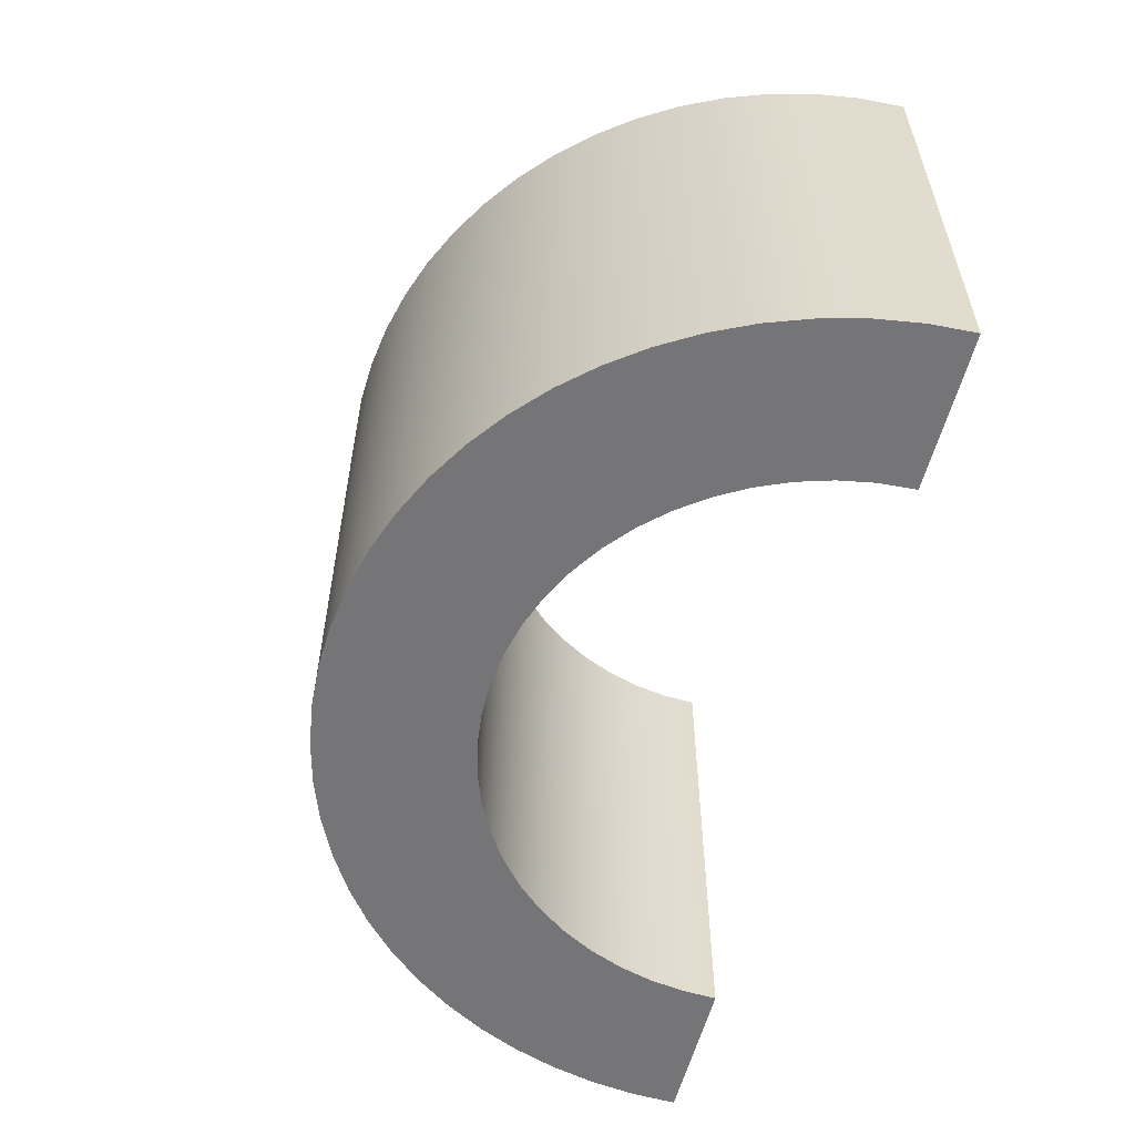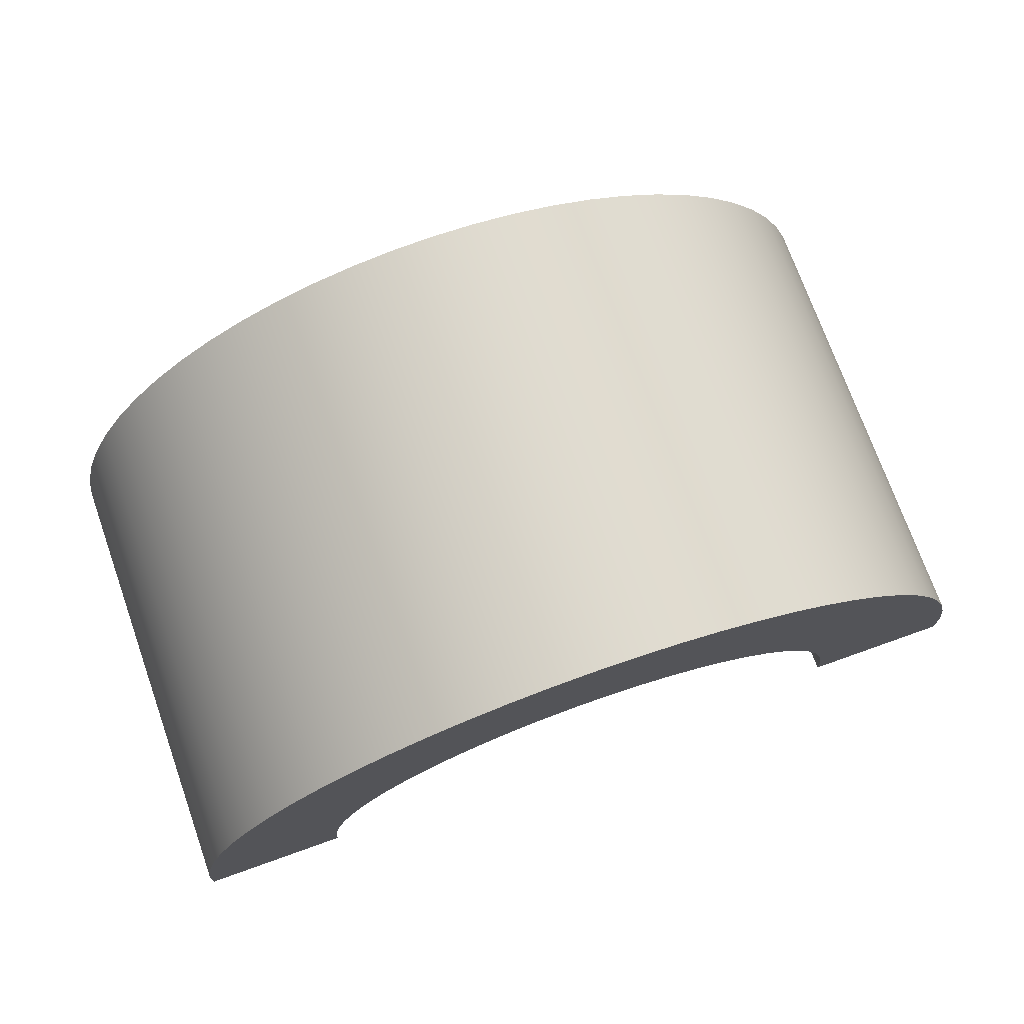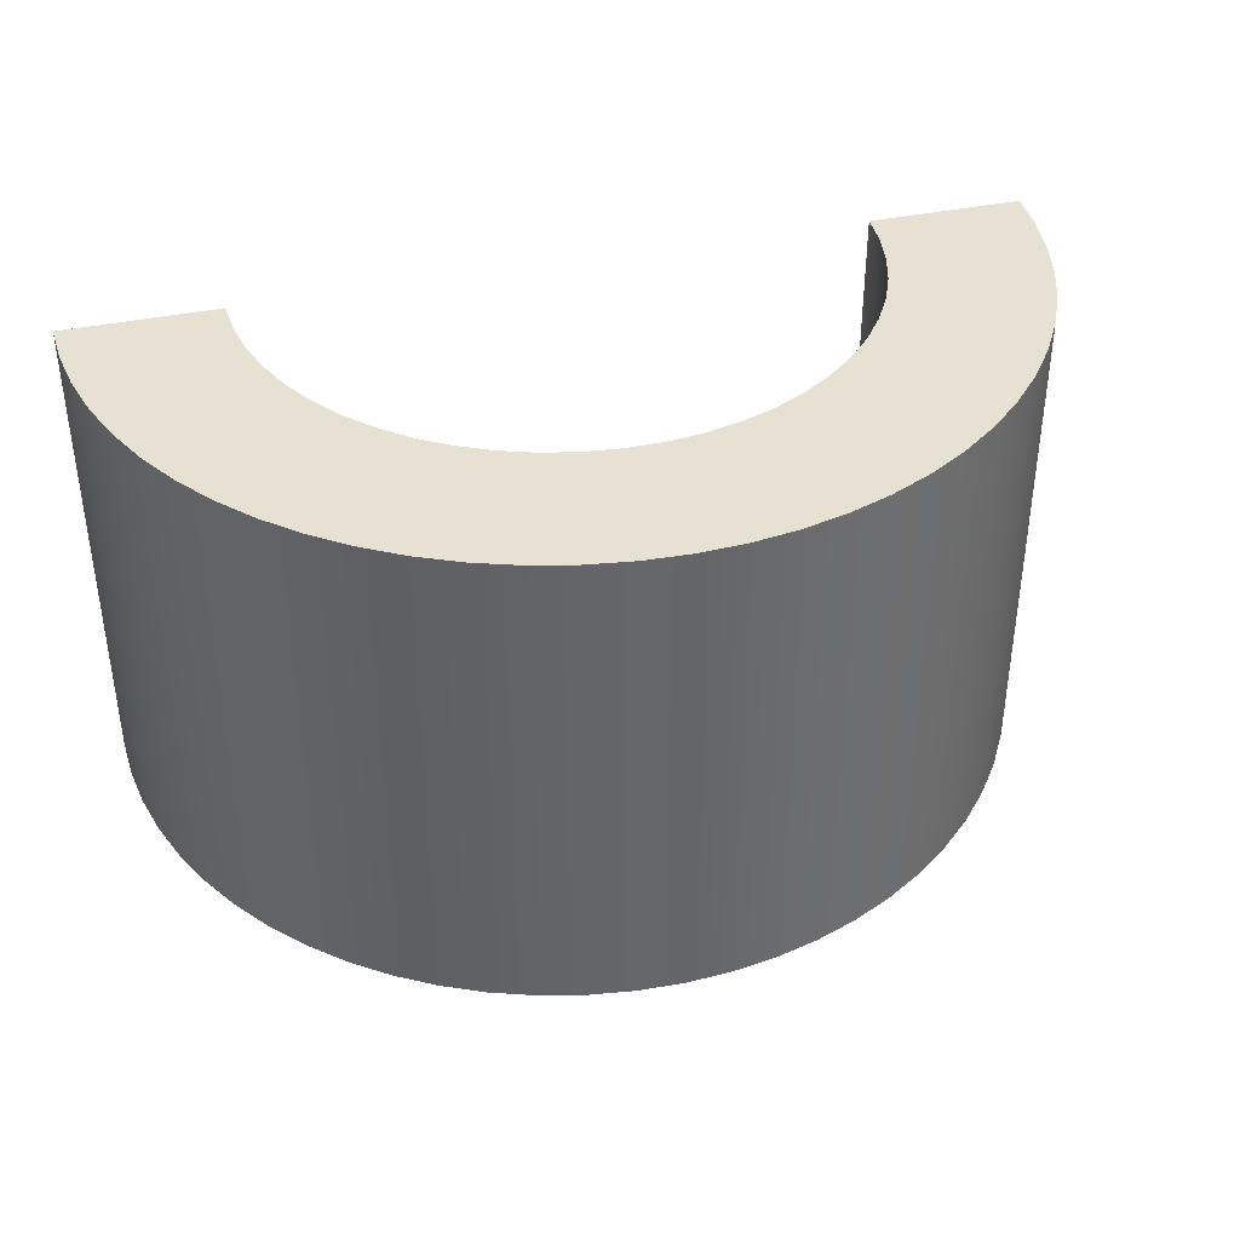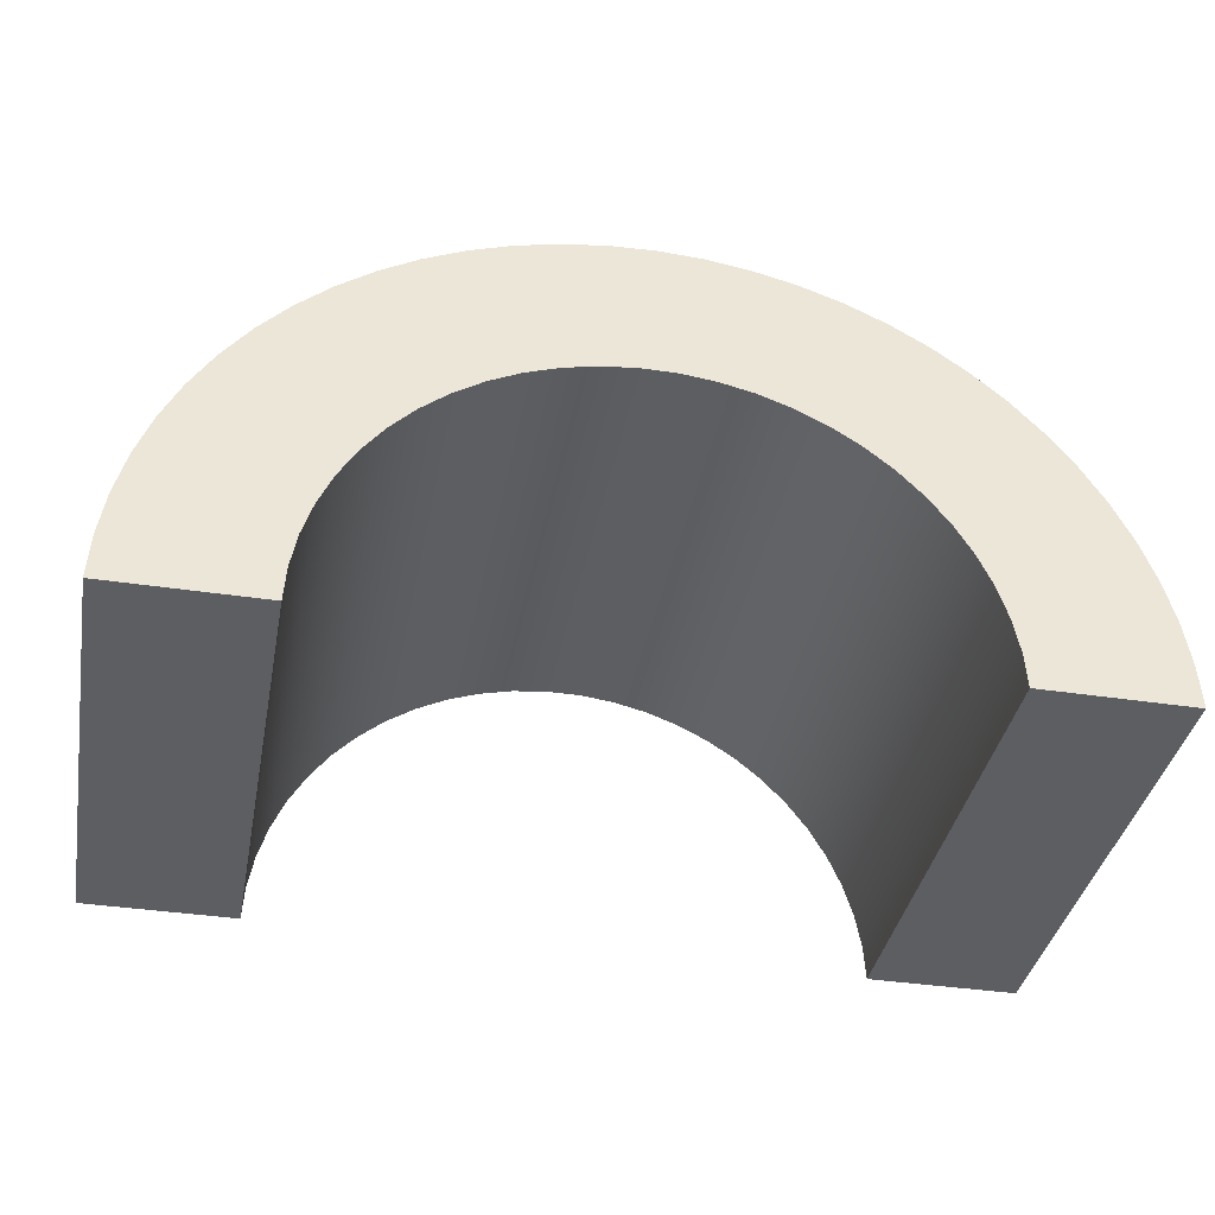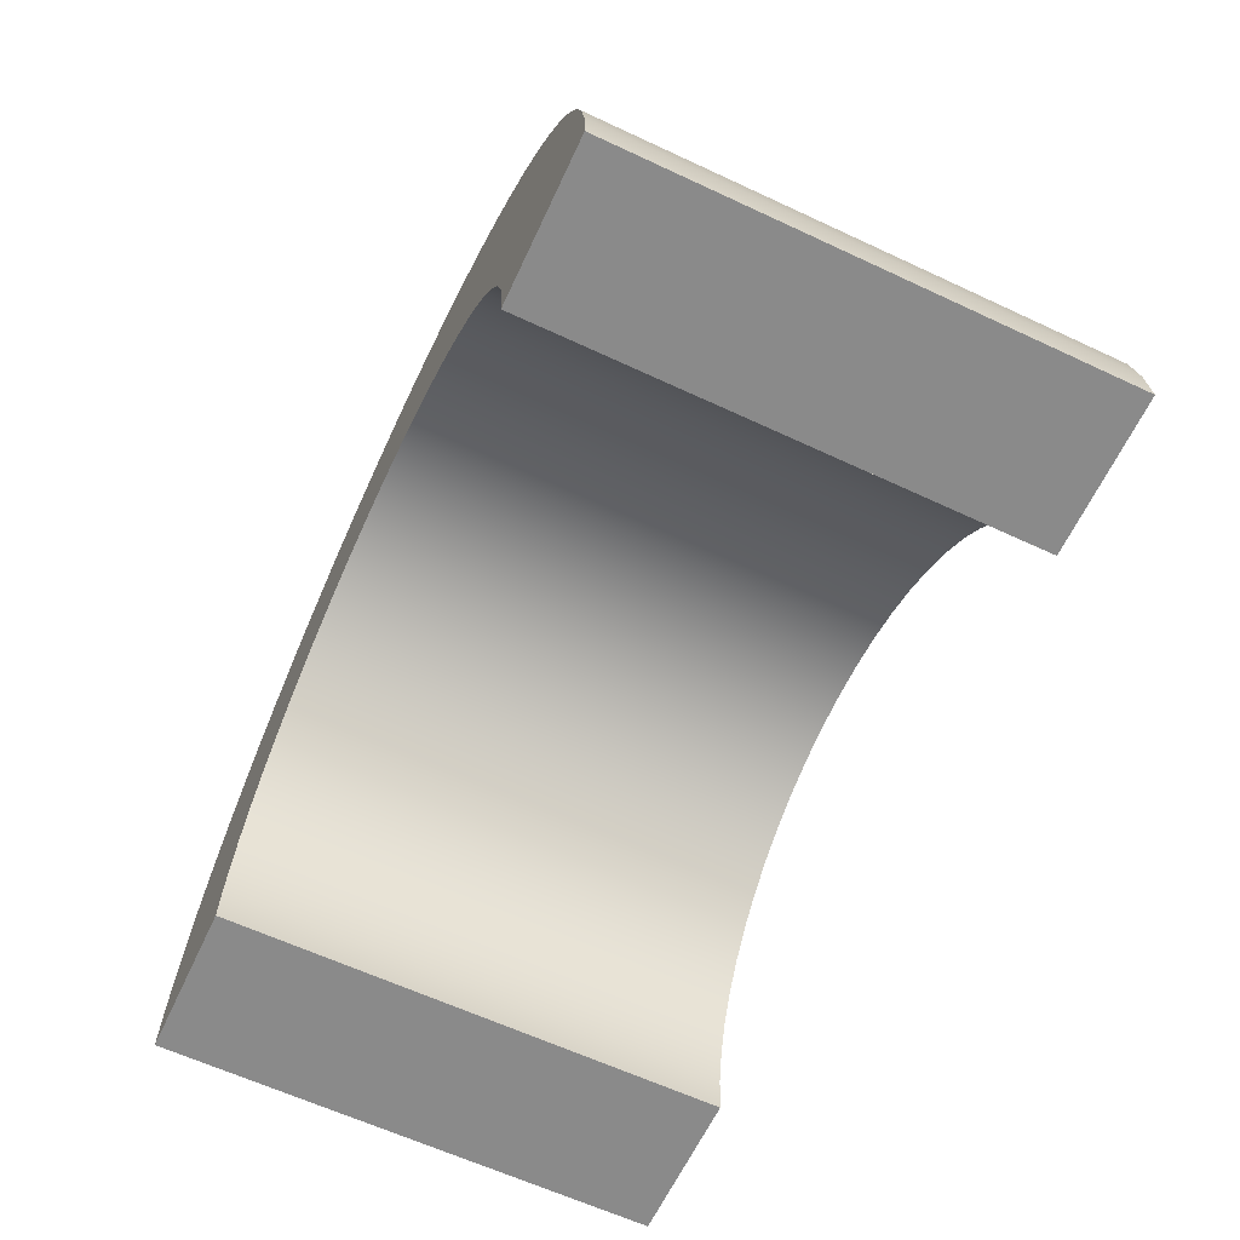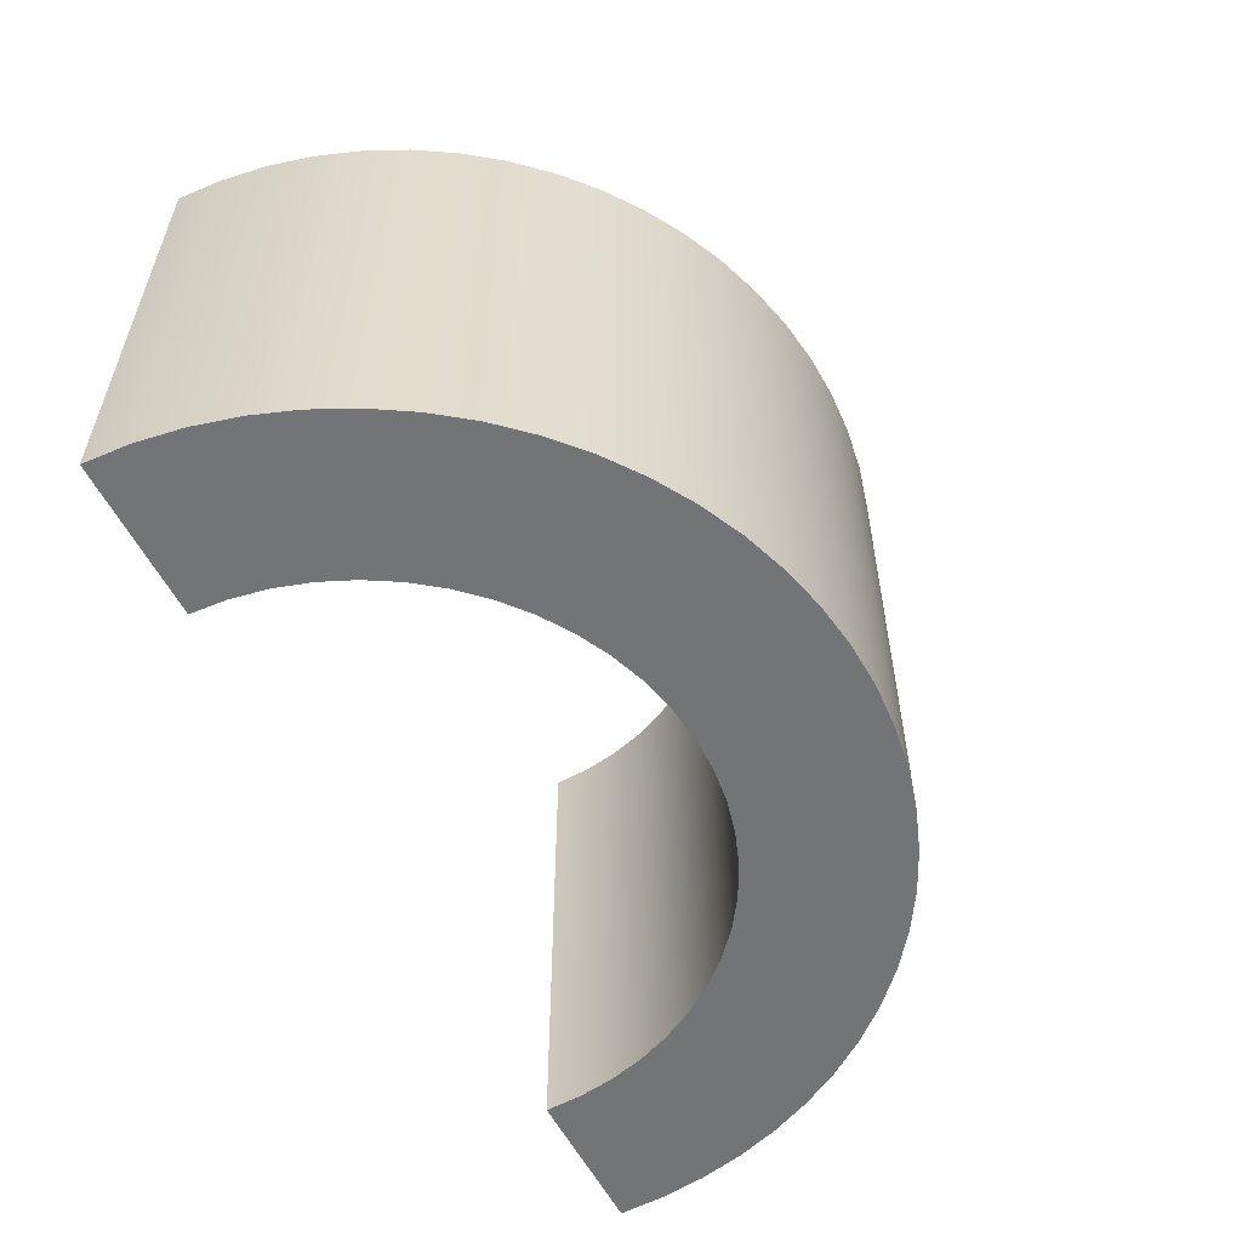
<metadata>
{"format":"obj","ext":"obj","renderer":"f3d","projection":"perspective","resolution":1024,"background":"white","views":[{"elev":-56.6,"azim":-104.2,"up":"+Z"},{"elev":73.3,"azim":-19.6,"up":"+Y"},{"elev":38.8,"azim":165.1,"up":"+Z"},{"elev":-38.4,"azim":169.2,"up":"+Y"},{"elev":-63.4,"azim":64.8,"up":"+Y"},{"elev":-56.1,"azim":116.6,"up":"+Z"}]}
</metadata>
<code>
v -4.5 5.511e-16 -2.4
v -4.478 0.4411 -2.4
v -4.414 0.8779 -2.4
v -4.306 1.306 -2.4
v -4.157 1.722 -2.4
v -3.969 2.121 -2.4
v -3.742 2.5 -2.4
v -3.479 2.855 -2.4
v -3.182 3.182 -2.4
v -2.855 3.479 -2.4
v -2.5 3.742 -2.4
v -2.121 3.969 -2.4
v -1.722 4.157 -2.4
v -1.306 4.306 -2.4
v -0.8779 4.414 -2.4
v -0.4411 4.478 -2.4
v 2.755e-16 4.5 -2.4
v 0.4411 4.478 -2.4
v 0.8779 4.414 -2.4
v 1.306 4.306 -2.4
v 1.722 4.157 -2.4
v 2.121 3.969 -2.4
v 2.5 3.742 -2.4
v 2.855 3.479 -2.4
v 3.182 3.182 -2.4
v 3.479 2.855 -2.4
v 3.742 2.5 -2.4
v 3.969 2.121 -2.4
v 4.157 1.722 -2.4
v 4.306 1.306 -2.4
v 4.414 0.8779 -2.4
v 4.478 0.4411 -2.4
v 4.5 0 -2.4
v 3 0 -2.4
v 2.98 0.3483 -2.4
v 2.919 0.6918 -2.4
v 2.819 1.026 -2.4
v 2.681 1.346 -2.4
v 2.506 1.649 -2.4
v 2.298 1.928 -2.4
v 2.059 2.182 -2.4
v 1.791 2.406 -2.4
v 1.5 2.598 -2.4
v 1.188 2.755 -2.4
v 0.8604 2.874 -2.4
v 0.5209 2.954 -2.4
v 0.1744 2.995 -2.4
v -0.1744 2.995 -2.4
v -0.5209 2.954 -2.4
v -0.8604 2.874 -2.4
v -1.188 2.755 -2.4
v -1.5 2.598 -2.4
v -1.791 2.406 -2.4
v -2.059 2.182 -2.4
v -2.298 1.928 -2.4
v -2.506 1.649 -2.4
v -2.681 1.346 -2.4
v -2.819 1.026 -2.4
v -2.919 0.6918 -2.4
v -2.98 0.3483 -2.4
v -3 3.674e-16 -2.4
v 4.5 0 -2.4
v 4.5 0 2.4
v 3 0 2.4
v 3 0 -2.4
v 3 0 -2.4
v 3 0 2.4
v 2.98 0.3483 2.4
v 2.919 0.6918 2.4
v 2.819 1.026 2.4
v 2.681 1.346 2.4
v 2.506 1.649 2.4
v 2.298 1.928 2.4
v 2.059 2.182 2.4
v 1.791 2.406 2.4
v 1.5 2.598 2.4
v 1.188 2.755 2.4
v 0.8604 2.874 2.4
v 0.5209 2.954 2.4
v 0.1744 2.995 2.4
v -0.1744 2.995 2.4
v -0.5209 2.954 2.4
v -0.8604 2.874 2.4
v -1.188 2.755 2.4
v -1.5 2.598 2.4
v -1.791 2.406 2.4
v -2.059 2.182 2.4
v -2.298 1.928 2.4
v -2.506 1.649 2.4
v -2.681 1.346 2.4
v -2.819 1.026 2.4
v -2.919 0.6918 2.4
v -2.98 0.3483 2.4
v -3 3.674e-16 2.4
v -3 3.674e-16 -2.4
v -2.98 0.3483 -2.4
v -2.919 0.6918 -2.4
v -2.819 1.026 -2.4
v -2.681 1.346 -2.4
v -2.506 1.649 -2.4
v -2.298 1.928 -2.4
v -2.059 2.182 -2.4
v -1.791 2.406 -2.4
v -1.5 2.598 -2.4
v -1.188 2.755 -2.4
v -0.8604 2.874 -2.4
v -0.5209 2.954 -2.4
v -0.1744 2.995 -2.4
v 0.1744 2.995 -2.4
v 0.5209 2.954 -2.4
v 0.8604 2.874 -2.4
v 1.188 2.755 -2.4
v 1.5 2.598 -2.4
v 1.791 2.406 -2.4
v 2.059 2.182 -2.4
v 2.298 1.928 -2.4
v 2.506 1.649 -2.4
v 2.681 1.346 -2.4
v 2.819 1.026 -2.4
v 2.919 0.6918 -2.4
v 2.98 0.3483 -2.4
v -3 3.674e-16 -2.4
v -3 3.674e-16 2.4
v -4.5 5.511e-16 2.4
v -4.5 5.511e-16 -2.4
v -4.5 5.511e-16 -2.4
v -4.5 5.511e-16 2.4
v -4.478 0.4411 2.4
v -4.414 0.8779 2.4
v -4.306 1.306 2.4
v -4.157 1.722 2.4
v -3.969 2.121 2.4
v -3.742 2.5 2.4
v -3.479 2.855 2.4
v -3.182 3.182 2.4
v -2.855 3.479 2.4
v -2.5 3.742 2.4
v -2.121 3.969 2.4
v -1.722 4.157 2.4
v -1.306 4.306 2.4
v -0.8779 4.414 2.4
v -0.4411 4.478 2.4
v 2.755e-16 4.5 2.4
v 0.4411 4.478 2.4
v 0.8779 4.414 2.4
v 1.306 4.306 2.4
v 1.722 4.157 2.4
v 2.121 3.969 2.4
v 2.5 3.742 2.4
v 2.855 3.479 2.4
v 3.182 3.182 2.4
v 3.479 2.855 2.4
v 3.742 2.5 2.4
v 3.969 2.121 2.4
v 4.157 1.722 2.4
v 4.306 1.306 2.4
v 4.414 0.8779 2.4
v 4.478 0.4411 2.4
v 4.5 0 2.4
v 4.5 0 -2.4
v 4.478 0.4411 -2.4
v 4.414 0.8779 -2.4
v 4.306 1.306 -2.4
v 4.157 1.722 -2.4
v 3.969 2.121 -2.4
v 3.742 2.5 -2.4
v 3.479 2.855 -2.4
v 3.182 3.182 -2.4
v 2.855 3.479 -2.4
v 2.5 3.742 -2.4
v 2.121 3.969 -2.4
v 1.722 4.157 -2.4
v 1.306 4.306 -2.4
v 0.8779 4.414 -2.4
v 0.4411 4.478 -2.4
v 2.755e-16 4.5 -2.4
v -0.4411 4.478 -2.4
v -0.8779 4.414 -2.4
v -1.306 4.306 -2.4
v -1.722 4.157 -2.4
v -2.121 3.969 -2.4
v -2.5 3.742 -2.4
v -2.855 3.479 -2.4
v -3.182 3.182 -2.4
v -3.479 2.855 -2.4
v -3.742 2.5 -2.4
v -3.969 2.121 -2.4
v -4.157 1.722 -2.4
v -4.306 1.306 -2.4
v -4.414 0.8779 -2.4
v -4.478 0.4411 -2.4
v 4.5 0 2.4
v 4.478 0.4411 2.4
v 4.414 0.8779 2.4
v 4.306 1.306 2.4
v 4.157 1.722 2.4
v 3.969 2.121 2.4
v 3.742 2.5 2.4
v 3.479 2.855 2.4
v 3.182 3.182 2.4
v 2.855 3.479 2.4
v 2.5 3.742 2.4
v 2.121 3.969 2.4
v 1.722 4.157 2.4
v 1.306 4.306 2.4
v 0.8779 4.414 2.4
v 0.4411 4.478 2.4
v 2.755e-16 4.5 2.4
v -0.4411 4.478 2.4
v -0.8779 4.414 2.4
v -1.306 4.306 2.4
v -1.722 4.157 2.4
v -2.121 3.969 2.4
v -2.5 3.742 2.4
v -2.855 3.479 2.4
v -3.182 3.182 2.4
v -3.479 2.855 2.4
v -3.742 2.5 2.4
v -3.969 2.121 2.4
v -4.157 1.722 2.4
v -4.306 1.306 2.4
v -4.414 0.8779 2.4
v -4.478 0.4411 2.4
v -4.5 5.511e-16 2.4
v -3 3.674e-16 2.4
v -2.98 0.3483 2.4
v -2.919 0.6918 2.4
v -2.819 1.026 2.4
v -2.681 1.346 2.4
v -2.506 1.649 2.4
v -2.298 1.928 2.4
v -2.059 2.182 2.4
v -1.791 2.406 2.4
v -1.5 2.598 2.4
v -1.188 2.755 2.4
v -0.8604 2.874 2.4
v -0.5209 2.954 2.4
v -0.1744 2.995 2.4
v 0.1744 2.995 2.4
v 0.5209 2.954 2.4
v 0.8604 2.874 2.4
v 1.188 2.755 2.4
v 1.5 2.598 2.4
v 1.791 2.406 2.4
v 2.059 2.182 2.4
v 2.298 1.928 2.4
v 2.506 1.649 2.4
v 2.681 1.346 2.4
v 2.819 1.026 2.4
v 2.919 0.6918 2.4
v 2.98 0.3483 2.4
v 3 0 2.4
g 900fc4fe-e2f7-11ea-b6d6-54bf646e7e1f
f 61 1 60
f 60 1 2
f 60 2 59
f 59 2 3
f 59 3 58
f 58 3 4
f 58 4 57
f 57 4 5
f 57 5 56
f 56 5 6
f 56 6 55
f 55 6 7
f 55 7 54
f 54 7 8
f 54 8 53
f 53 8 52
f 52 8 9
f 52 9 51
f 51 9 10
f 51 10 11
f 51 11 50
f 50 11 12
f 50 12 49
f 49 12 13
f 49 13 14
f 49 14 48
f 48 14 15
f 48 15 16
f 16 17 48
f 48 17 47
f 47 17 18
f 47 18 19
f 19 20 47
f 47 20 46
f 46 20 21
f 46 21 22
f 46 22 45
f 45 22 23
f 45 23 44
f 44 23 24
f 44 24 25
f 44 25 43
f 43 25 26
f 43 26 42
f 42 26 41
f 41 26 27
f 41 27 40
f 40 27 28
f 40 28 39
f 39 28 29
f 39 29 38
f 38 29 30
f 38 30 37
f 37 30 31
f 37 31 36
f 36 31 32
f 36 32 35
f 35 32 33
f 35 33 34
g 90103a2e-e2f7-11ea-bef6-54bf646e7e1f
f 63 64 62
f 62 64 65
g 90108846-e2f7-11ea-a99c-54bf646e7e1f
f 66 67 121
f 121 67 68
f 121 68 69
f 121 69 120
f 120 69 70
f 120 70 119
f 119 70 71
f 119 71 118
f 118 71 72
f 118 72 117
f 117 72 73
f 117 73 116
f 116 73 74
f 116 74 115
f 115 74 75
f 115 75 114
f 114 75 76
f 114 76 113
f 113 76 77
f 113 77 112
f 112 77 78
f 112 78 111
f 111 78 79
f 111 79 110
f 110 79 80
f 110 80 109
f 109 80 81
f 109 81 108
f 108 81 82
f 108 82 107
f 107 82 83
f 107 83 106
f 106 83 84
f 106 84 105
f 105 84 85
f 105 85 104
f 104 85 86
f 104 86 103
f 103 86 87
f 103 87 102
f 102 87 88
f 102 88 101
f 101 88 89
f 101 89 100
f 100 89 90
f 100 90 99
f 99 90 91
f 99 91 98
f 98 91 92
f 98 92 97
f 97 92 93
f 97 93 96
f 96 93 95
f 95 93 94
g 9010d662-e2f7-11ea-9fb3-54bf646e7e1f
f 123 124 122
f 122 124 125
g 9011248a-e2f7-11ea-a509-54bf646e7e1f
f 126 127 191
f 191 127 128
f 191 128 190
f 190 128 129
f 190 129 189
f 189 129 130
f 189 130 188
f 188 130 131
f 188 131 187
f 187 131 132
f 187 132 186
f 186 132 133
f 186 133 185
f 185 133 134
f 185 134 184
f 184 134 135
f 184 135 183
f 183 135 136
f 183 136 182
f 182 136 137
f 182 137 181
f 181 137 138
f 181 138 180
f 180 138 139
f 180 139 179
f 179 139 140
f 179 140 178
f 178 140 141
f 178 141 177
f 177 141 142
f 177 142 176
f 176 142 143
f 176 143 175
f 175 143 144
f 175 144 174
f 174 144 145
f 174 145 173
f 173 145 146
f 173 146 172
f 172 146 147
f 172 147 171
f 171 147 148
f 171 148 170
f 170 148 149
f 170 149 169
f 169 149 150
f 169 150 168
f 168 150 151
f 168 151 167
f 167 151 152
f 167 152 166
f 166 152 153
f 166 153 165
f 165 153 154
f 165 154 164
f 164 154 155
f 164 155 163
f 163 155 156
f 163 156 162
f 162 156 157
f 162 157 161
f 161 157 158
f 161 158 160
f 160 158 159
g 901172a6-e2f7-11ea-b178-54bf646e7e1f
f 252 192 251
f 251 192 193
f 251 193 250
f 250 193 194
f 250 194 249
f 249 194 195
f 249 195 248
f 248 195 196
f 248 196 247
f 247 196 197
f 247 197 246
f 246 197 198
f 246 198 245
f 245 198 199
f 245 199 244
f 244 199 243
f 243 199 200
f 243 200 242
f 242 200 201
f 242 201 202
f 242 202 241
f 241 202 203
f 241 203 240
f 240 203 204
f 240 204 205
f 240 205 239
f 239 205 206
f 239 206 207
f 207 208 239
f 239 208 238
f 238 208 209
f 238 209 210
f 210 211 238
f 238 211 237
f 237 211 212
f 237 212 213
f 237 213 236
f 236 213 214
f 236 214 235
f 235 214 215
f 235 215 216
f 235 216 234
f 234 216 217
f 234 217 233
f 233 217 232
f 232 217 218
f 232 218 231
f 231 218 219
f 231 219 230
f 230 219 220
f 230 220 229
f 229 220 221
f 229 221 228
f 228 221 222
f 228 222 227
f 227 222 223
f 227 223 226
f 226 223 224
f 226 224 225

</code>
